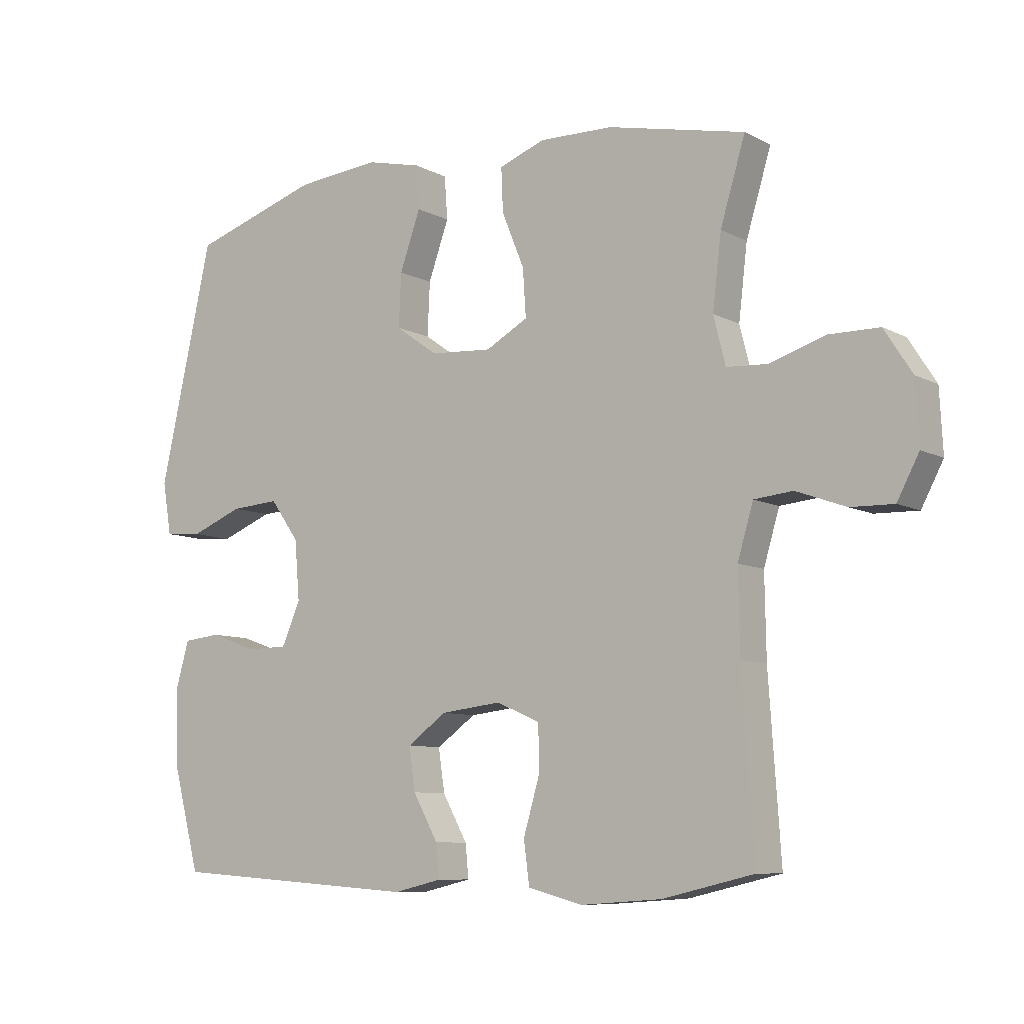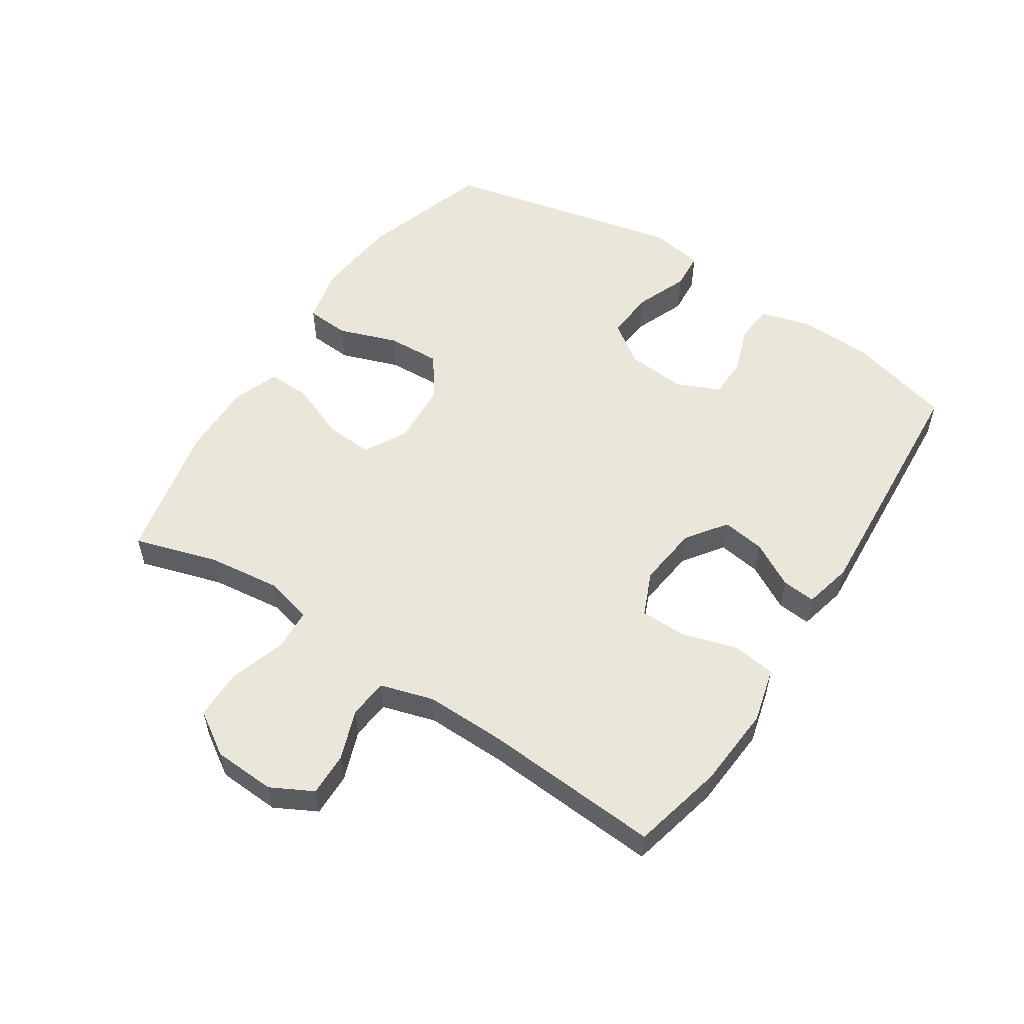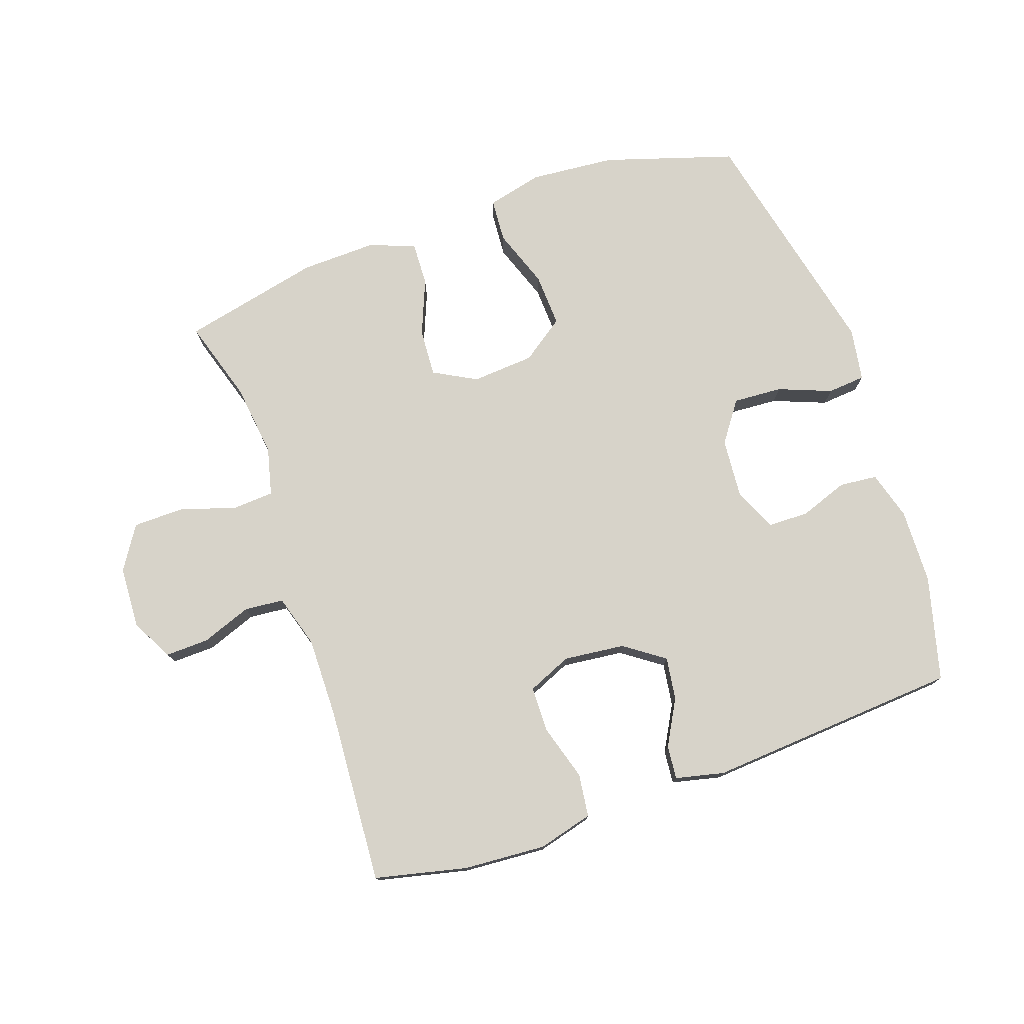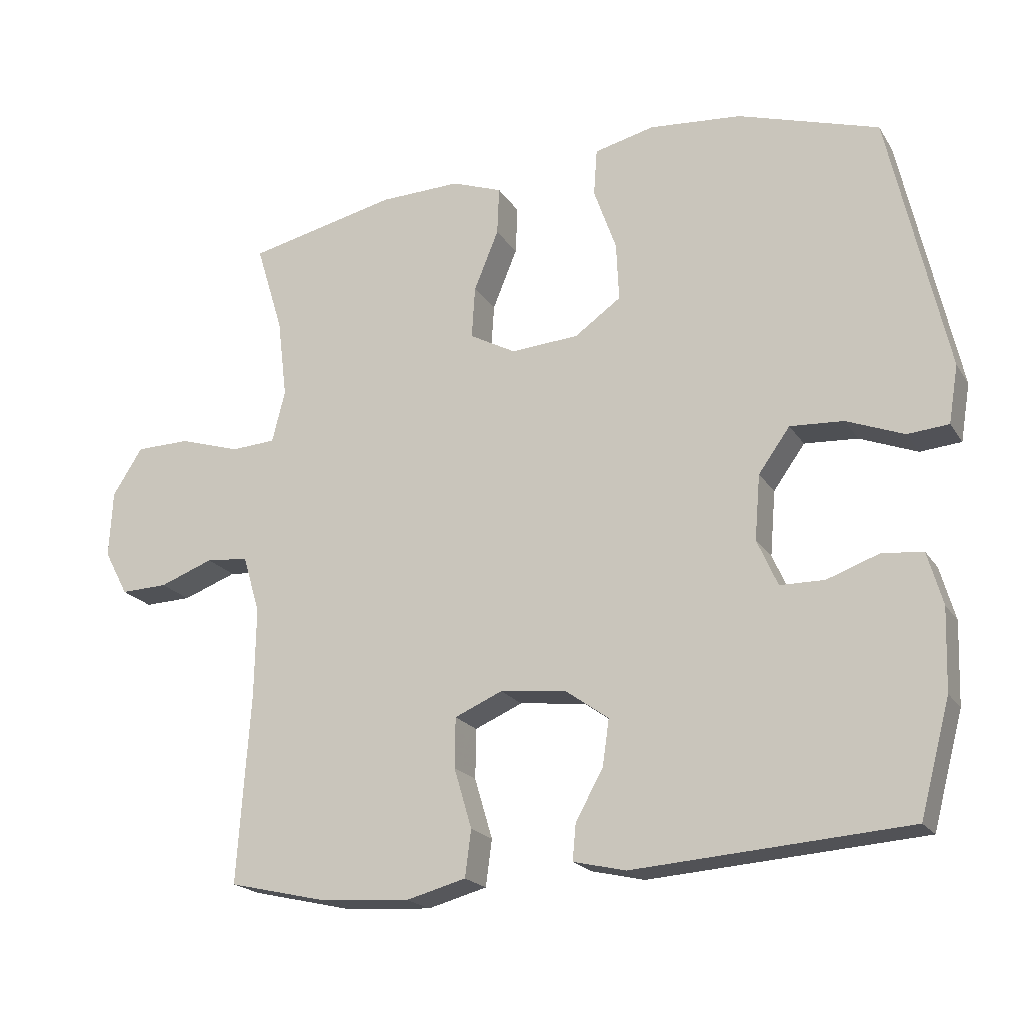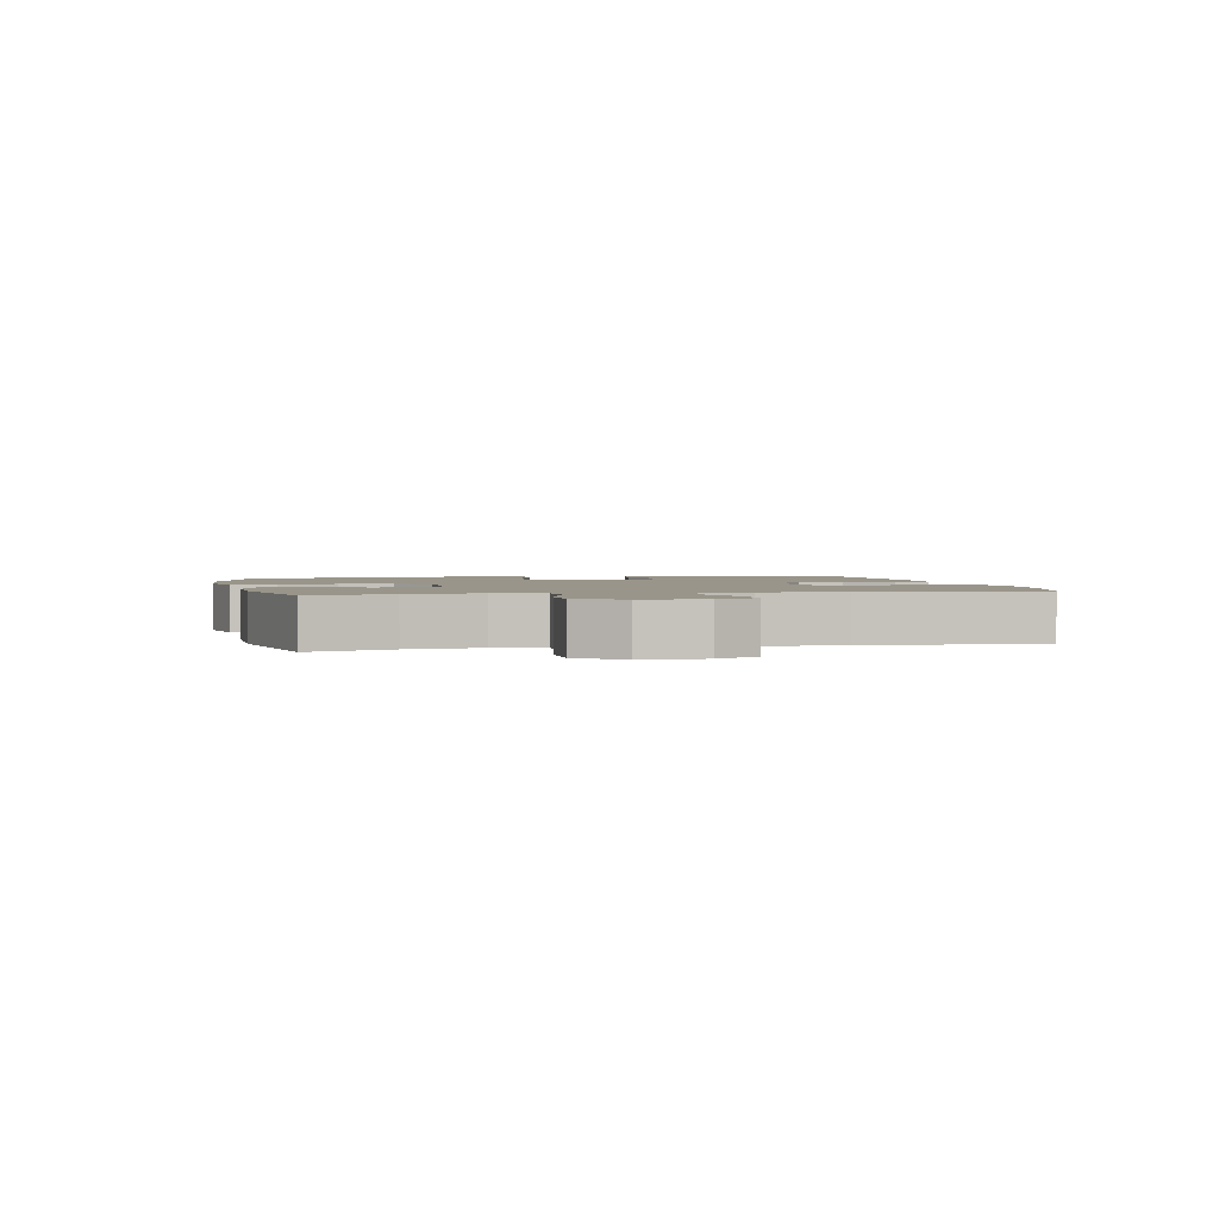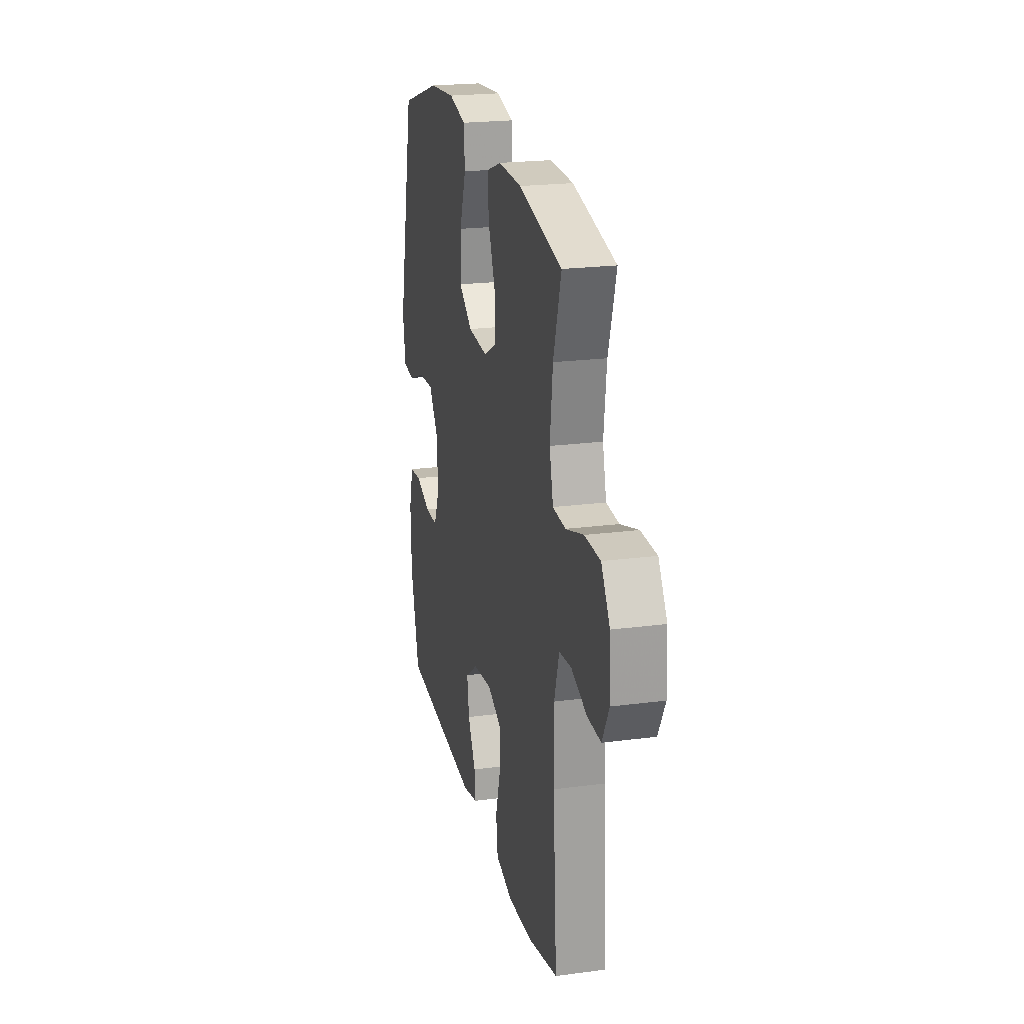
<metadata>
{"format":"obj","ext":"obj","renderer":"f3d","projection":"perspective","resolution":1024,"background":"white","views":[{"elev":-8.6,"azim":36.0,"up":"+Z"},{"elev":54.8,"azim":123.3,"up":"+Y"},{"elev":76.3,"azim":160.7,"up":"+Y"},{"elev":-20.1,"azim":-156.5,"up":"+Z"},{"elev":2.0,"azim":78.0,"up":"+Y"},{"elev":21.9,"azim":77.0,"up":"+Z"}]}
</metadata>
<code>
v 0.5 0.07 0.5
v 0.46 0.07 0.369
v 0.446 0.07 0.253
v 0.465 0.07 0.177
v 0.53 0.07 0.173
v 0.62 0.07 0.201
v 0.7 0.07 0.2
v 0.744 0.07 0.131
v 0.749 0.07 0.033
v 0.714 0.07 -0.033
v 0.645 0.07 -0.031
v 0.566 0.07 -0.002
v 0.504 0.07 -0.008
v 0.479 0.07 -0.092
v 0.481 0.07 -0.221
v 0.5 0.07 -0.5
v 0.354 0.07 -0.534
v 0.224 0.07 -0.543
v 0.137 0.07 -0.52
v 0.128 0.07 -0.452
v 0.154 0.07 -0.364
v 0.153 0.07 -0.291
v 0.083 0.07 -0.261
v -0.014 0.07 -0.272
v -0.077 0.07 -0.317
v -0.067 0.07 -0.385
v -0.027 0.07 -0.457
v -0.022 0.07 -0.51
v -0.099 0.07 -0.528
v -0.5 0.07 -0.5
v -0.544 0.07 -0.335
v -0.548 0.07 -0.216
v -0.526 0.07 -0.139
v -0.466 0.07 -0.133
v -0.39 0.07 -0.16
v -0.325 0.07 -0.159
v -0.295 0.07 -0.091
v -0.303 0.07 0.004
v -0.349 0.07 0.068
v -0.427 0.07 0.063
v -0.511 0.07 0.03
v -0.571 0.07 0.035
v -0.585 0.07 0.119
v -0.5 0.07 0.5
v -0.294 0.07 0.565
v -0.159 0.07 0.577
v -0.071 0.07 0.556
v -0.066 0.07 0.487
v -0.099 0.07 0.394
v -0.103 0.07 0.309
v -0.035 0.07 0.261
v 0.064 0.07 0.254
v 0.132 0.07 0.291
v 0.127 0.07 0.367
v 0.091 0.07 0.455
v 0.088 0.07 0.525
v 0.162 0.07 0.552
v 0.28 0.07 0.549
v 0.5 0 0.5
v 0.46 0 0.369
v 0.446 0 0.253
v 0.465 0 0.177
v 0.53 0 0.173
v 0.62 0 0.201
v 0.7 0 0.2
v 0.744 0 0.131
v 0.749 0 0.033
v 0.714 0 -0.033
v 0.645 0 -0.031
v 0.566 0 -0.002
v 0.504 0 -0.008
v 0.479 0 -0.092
v 0.481 0 -0.221
v 0.5 0 -0.5
v 0.354 0 -0.534
v 0.224 0 -0.543
v 0.137 0 -0.52
v 0.128 0 -0.452
v 0.154 0 -0.364
v 0.153 0 -0.291
v 0.083 0 -0.261
v -0.014 0 -0.272
v -0.077 0 -0.317
v -0.067 0 -0.385
v -0.027 0 -0.457
v -0.022 0 -0.51
v -0.099 0 -0.528
v -0.5 0 -0.5
v -0.544 0 -0.335
v -0.548 0 -0.216
v -0.526 0 -0.139
v -0.466 0 -0.133
v -0.39 0 -0.16
v -0.325 0 -0.159
v -0.295 0 -0.091
v -0.303 0 0.004
v -0.349 0 0.068
v -0.427 0 0.063
v -0.511 0 0.03
v -0.571 0 0.035
v -0.585 0 0.119
v -0.5 0 0.5
v -0.294 0 0.565
v -0.159 0 0.577
v -0.071 0 0.556
v -0.066 0 0.487
v -0.099 0 0.394
v -0.103 0 0.309
v -0.035 0 0.261
v 0.064 0 0.254
v 0.132 0 0.291
v 0.127 0 0.367
v 0.091 0 0.455
v 0.088 0 0.525
v 0.162 0 0.552
v 0.28 0 0.549
f 57 58 1 2
f 54 55 56 57
f 53 54 57 2
f 52 53 2 3
f 46 47 48 49
f 46 49 50
f 45 46 50
f 44 45 50
f 43 44 50 51
f 40 41 42 43
f 39 40 43 51
f 32 33 34 35
f 32 35 36
f 31 32 36
f 30 31 36
f 29 30 36
f 26 27 28 29
f 25 26 29 36
f 24 25 36 37
f 18 19 20 21
f 18 21 22
f 15 16 17 18
f 14 15 18 22
f 13 14 22 23
f 9 10 11 12
f 9 12 13
f 8 9 13
f 5 6 7 8
f 4 5 8 13
f 52 3 4 13
f 38 39 51 52
f 24 37 38 52
f 13 23 24 52
f 60 59 116 115
f 115 114 113 112
f 60 115 112 111
f 61 60 111 110
f 107 106 105 104
f 108 107 104
f 108 104 103
f 108 103 102
f 109 108 102 101
f 101 100 99 98
f 109 101 98 97
f 93 92 91 90
f 94 93 90
f 94 90 89
f 94 89 88
f 94 88 87
f 87 86 85 84
f 94 87 84 83
f 95 94 83 82
f 79 78 77 76
f 80 79 76
f 76 75 74 73
f 80 76 73 72
f 81 80 72 71
f 70 69 68 67
f 71 70 67
f 71 67 66
f 66 65 64 63
f 71 66 63 62
f 71 62 61 110
f 110 109 97 96
f 110 96 95 82
f 110 82 81 71
f 1 59 60 2
f 2 60 61 3
f 3 61 62 4
f 4 62 63 5
f 5 63 64 6
f 6 64 65 7
f 7 65 66 8
f 8 66 67 9
f 9 67 68 10
f 10 68 69 11
f 11 69 70 12
f 12 70 71 13
f 13 71 72 14
f 14 72 73 15
f 15 73 74 16
f 16 74 75 17
f 17 75 76 18
f 18 76 77 19
f 19 77 78 20
f 20 78 79 21
f 21 79 80 22
f 22 80 81 23
f 23 81 82 24
f 24 82 83 25
f 25 83 84 26
f 26 84 85 27
f 27 85 86 28
f 28 86 87 29
f 29 87 88 30
f 30 88 89 31
f 31 89 90 32
f 32 90 91 33
f 33 91 92 34
f 34 92 93 35
f 35 93 94 36
f 36 94 95 37
f 37 95 96 38
f 38 96 97 39
f 39 97 98 40
f 40 98 99 41
f 41 99 100 42
f 42 100 101 43
f 43 101 102 44
f 44 102 103 45
f 45 103 104 46
f 46 104 105 47
f 47 105 106 48
f 48 106 107 49
f 49 107 108 50
f 50 108 109 51
f 51 109 110 52
f 52 110 111 53
f 53 111 112 54
f 54 112 113 55
f 55 113 114 56
f 56 114 115 57
f 57 115 116 58
f 58 116 59 1

</code>
